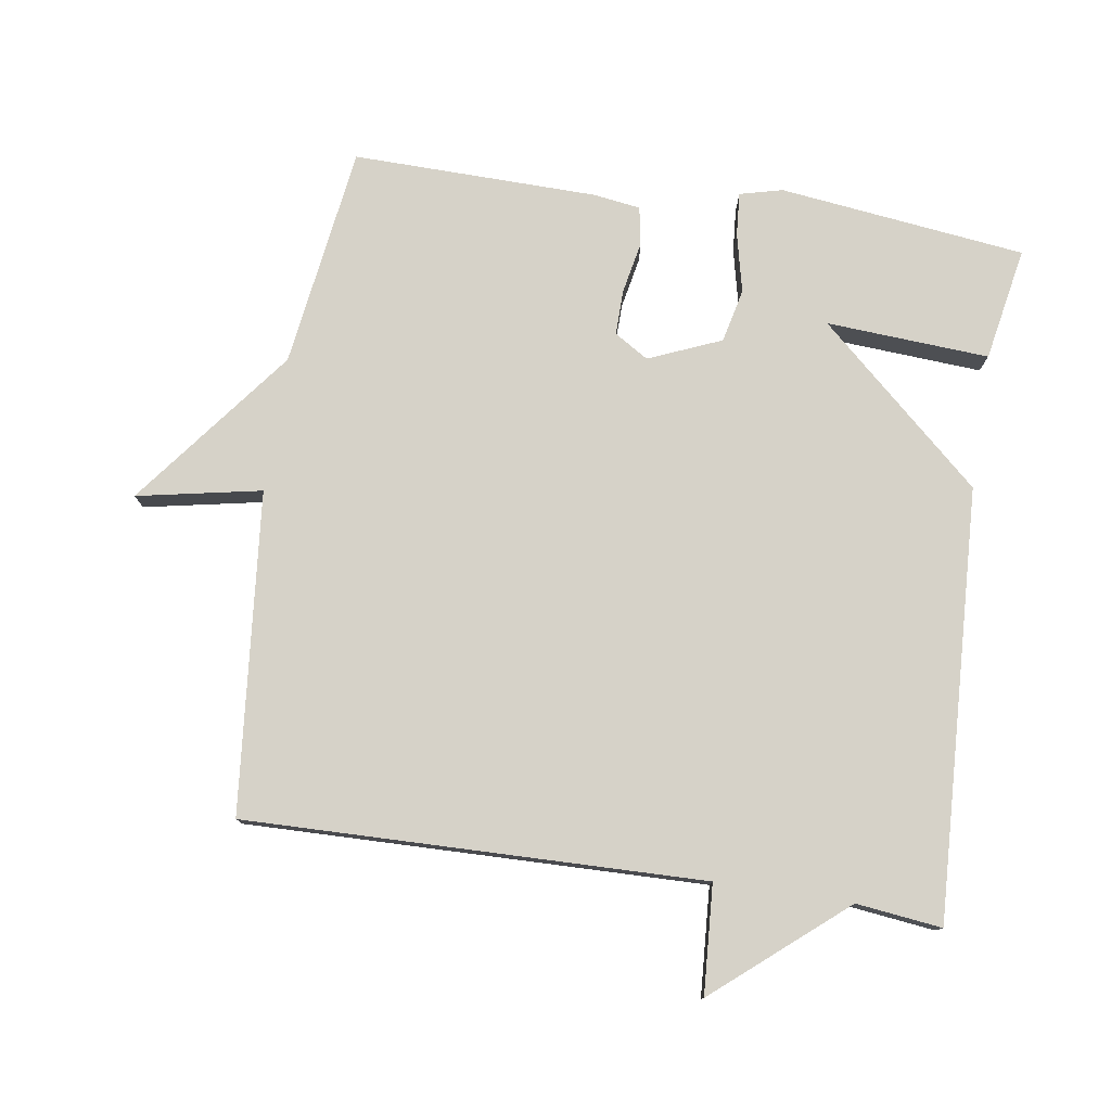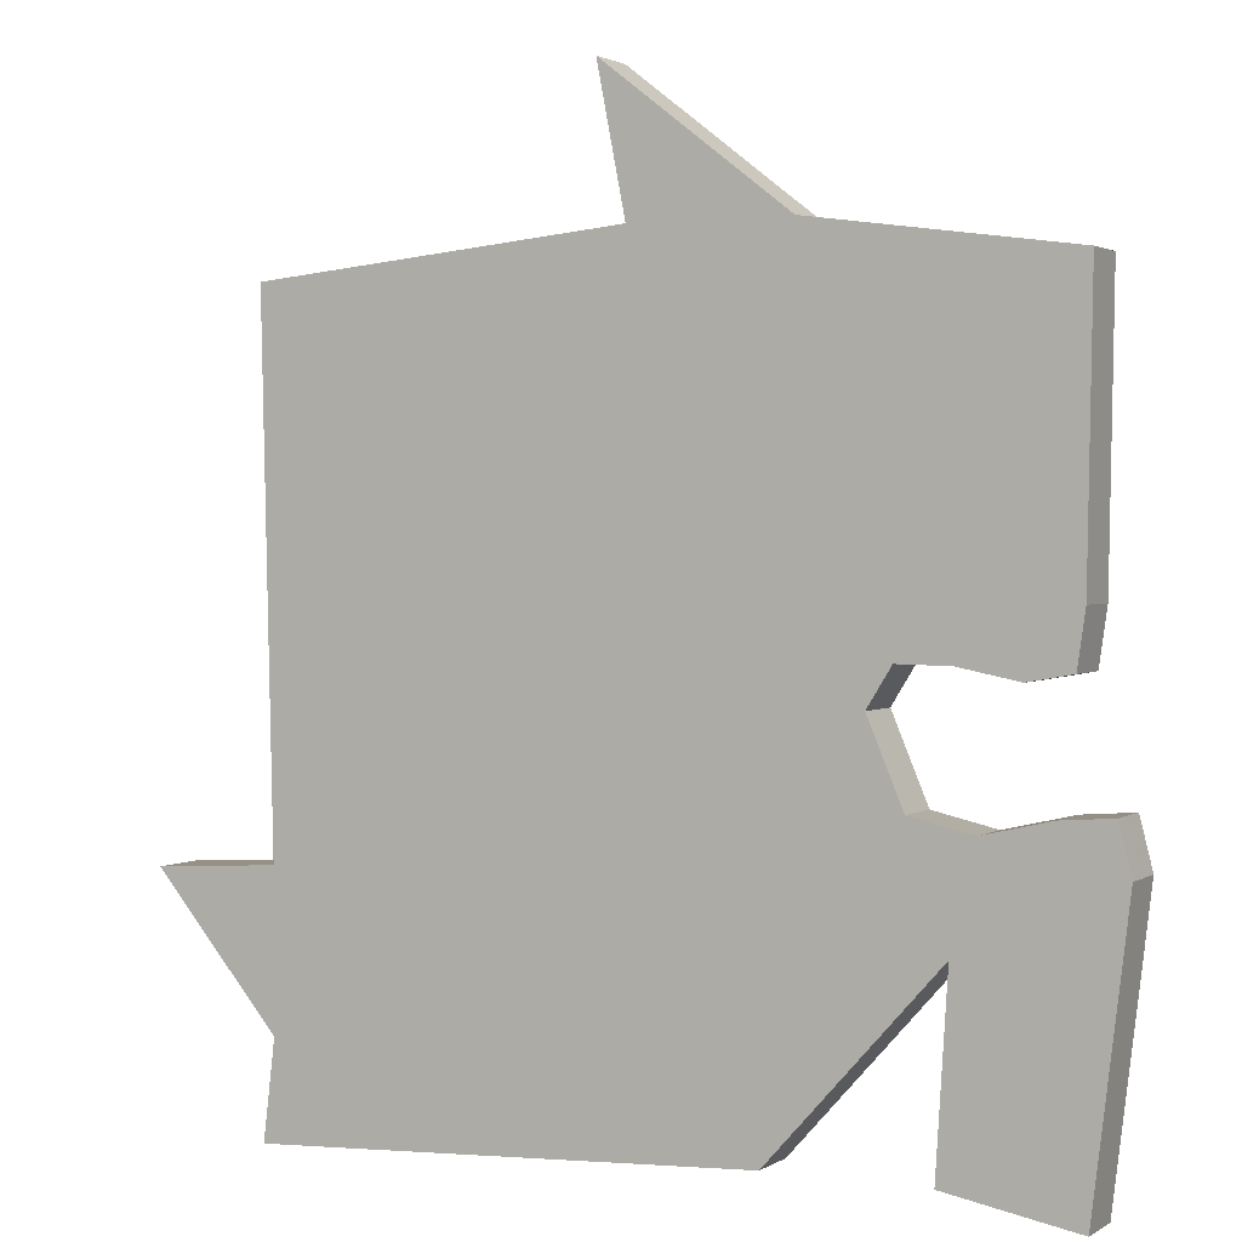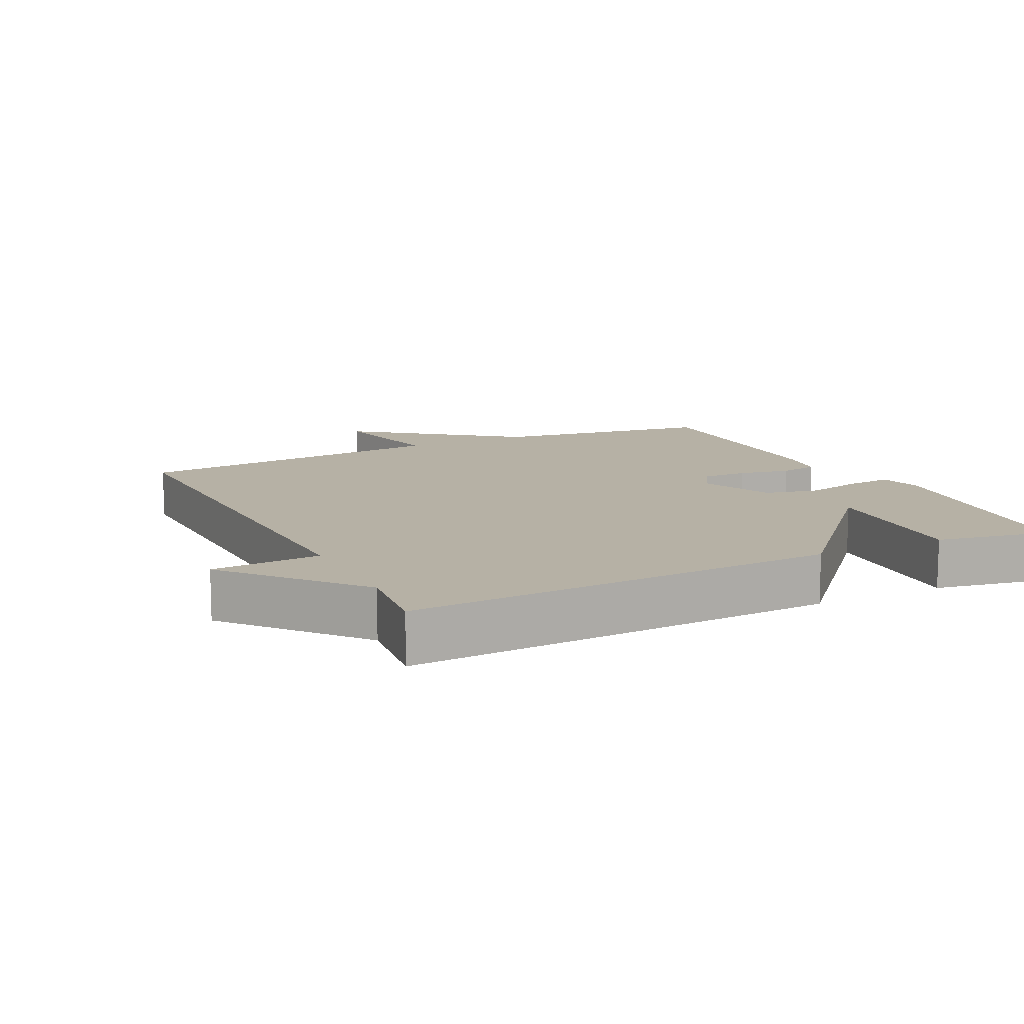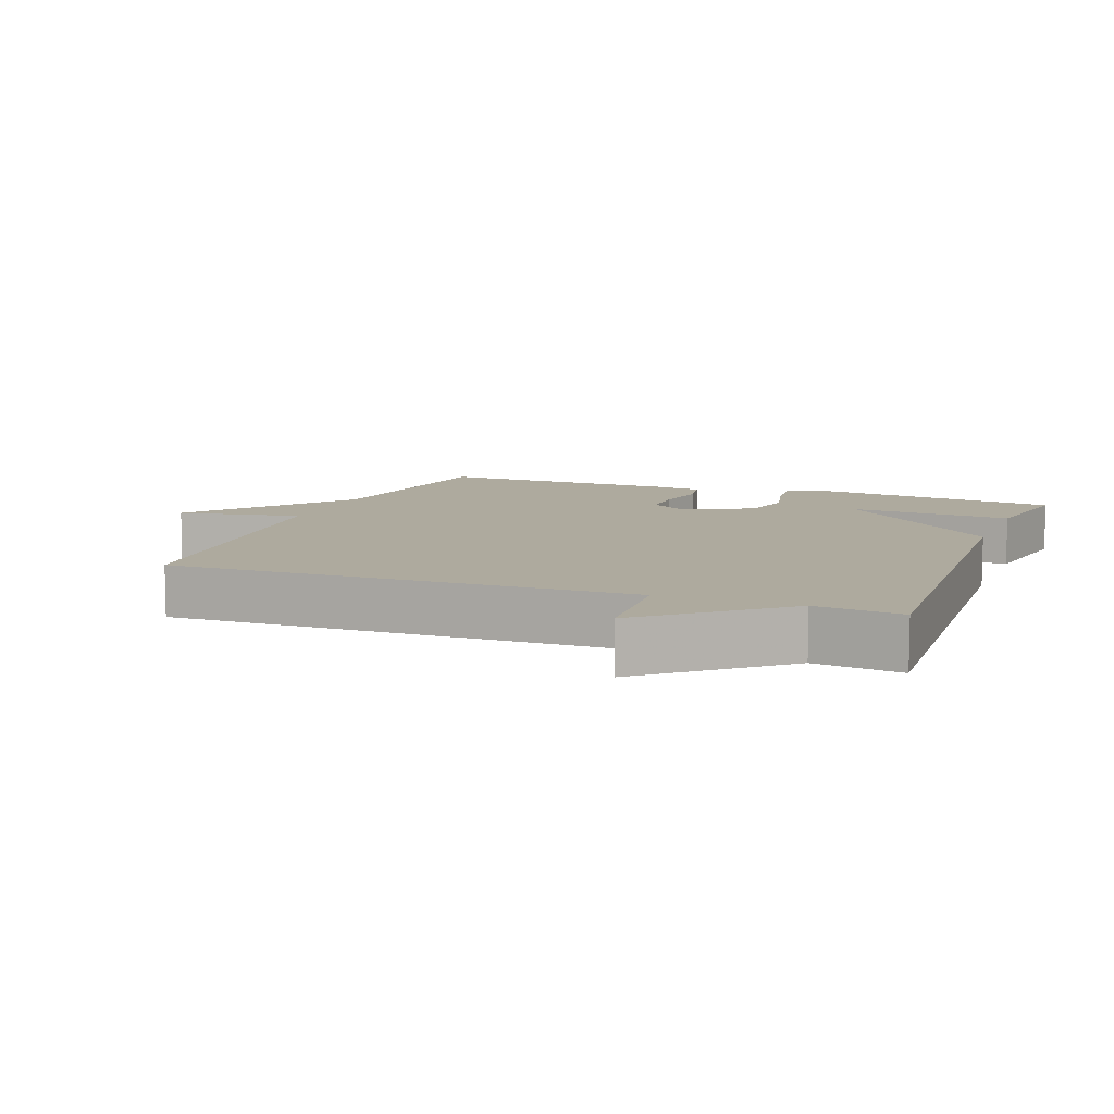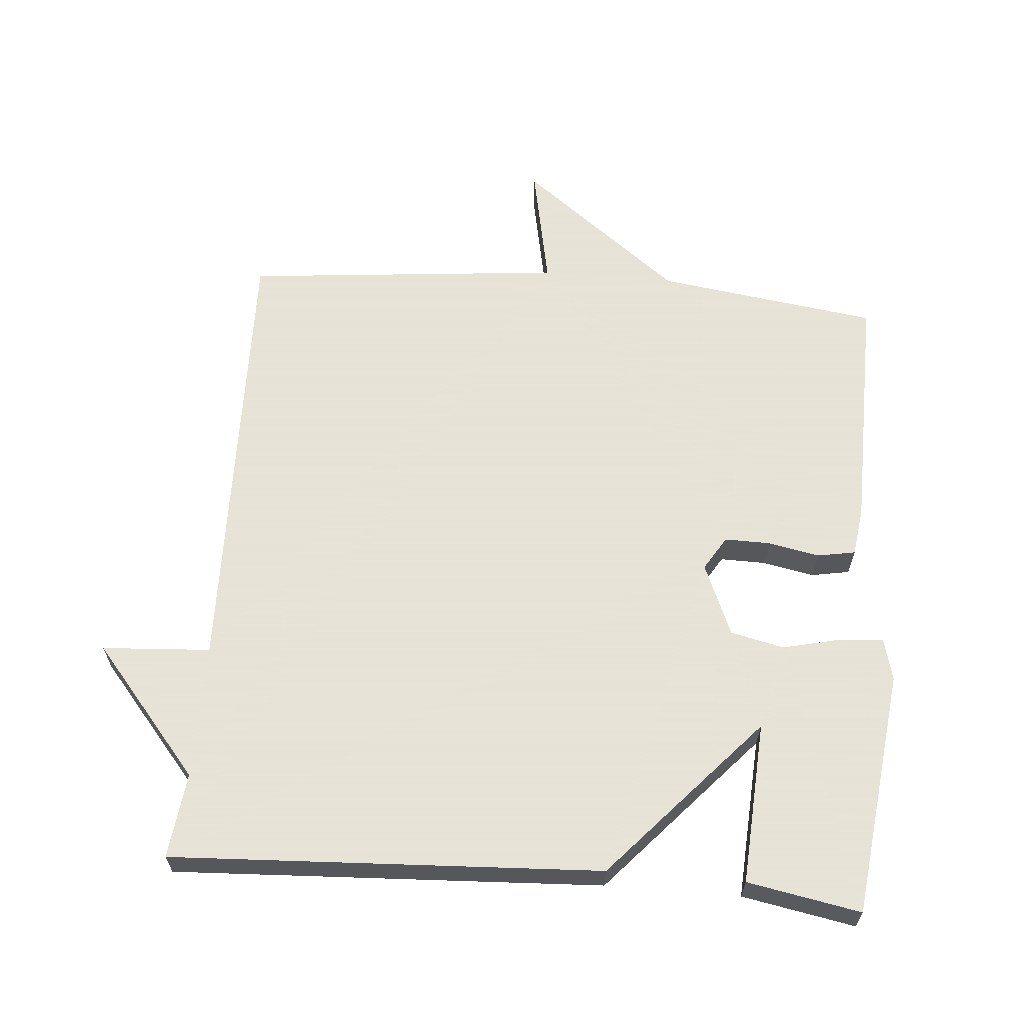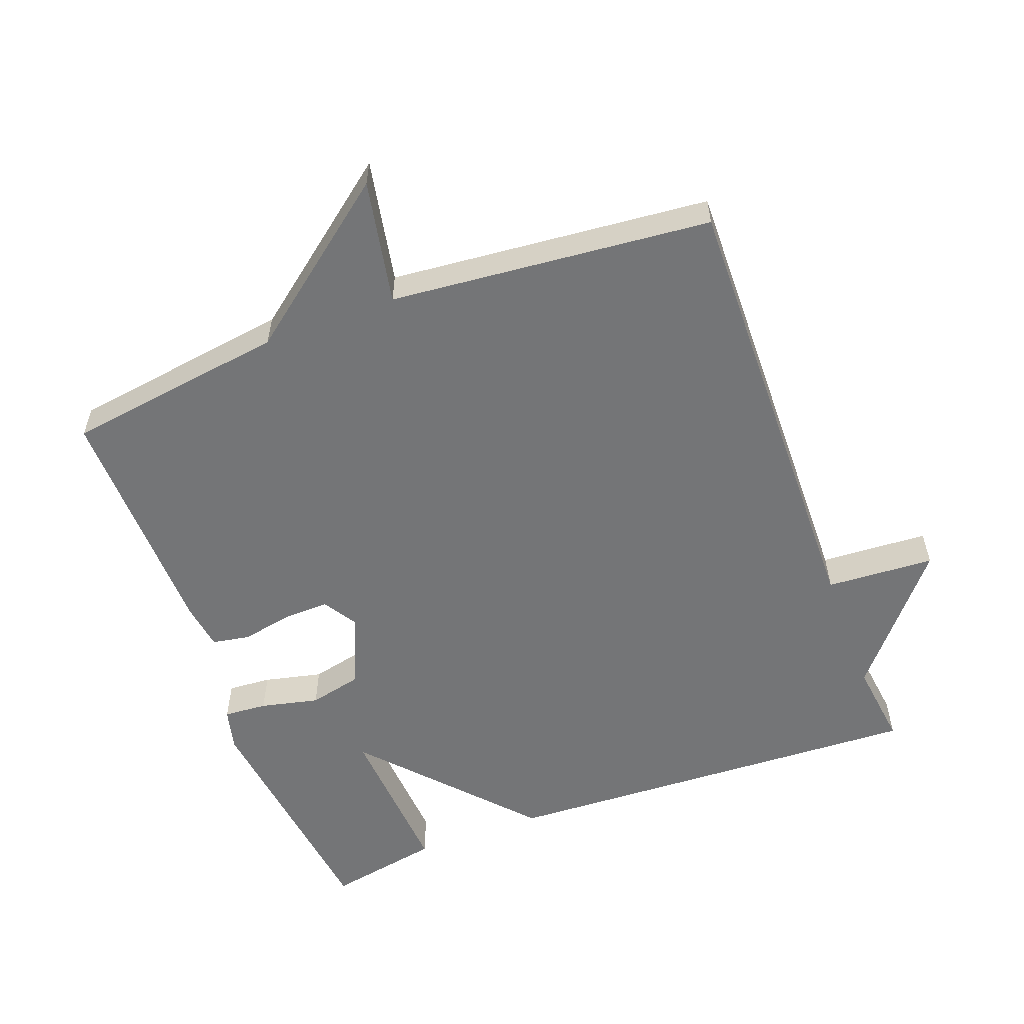
<metadata>
{"format":"obj","ext":"obj","renderer":"f3d","projection":"perspective","resolution":1024,"background":"white","views":[{"elev":77.9,"azim":98.7,"up":"+Y"},{"elev":1.9,"azim":-152.8,"up":"+Z"},{"elev":12.0,"azim":153.7,"up":"+Y"},{"elev":9.2,"azim":110.9,"up":"+Y"},{"elev":62.8,"azim":-175.3,"up":"+Y"},{"elev":-56.5,"azim":20.7,"up":"+Y"}]}
</metadata>
<code>
v 0.5 0.07 -0.5
v -0.133 0.07 -0.469
v -0.348 0.07 -0.229
v -0.333 0.07 -0.469
v -0.5 0.07 -0.5
v -0.544 0.07 -0.137
v -0.528 0.07 -0.074
v -0.464 0.07 -0.079
v -0.378 0.07 -0.099
v -0.299 0.07 -0.081
v -0.254 0.07 0.026
v -0.285 0.07 0.076
v -0.352 0.07 0.075
v -0.428 0.07 0.06
v -0.484 0.07 0.07
v -0.494 0.07 0.14
v -0.5 0.07 0.5
v -0.173 0.07 0.546
v 0.063 0.07 0.729
v 0.027 0.07 0.546
v 0.5 0.07 0.5
v 0.485 0.07 -0.174
v 0.645 0.07 -0.184
v 0.485 0.07 -0.374
v 0.5 0 -0.5
v -0.133 0 -0.469
v -0.348 0 -0.229
v -0.333 0 -0.469
v -0.5 0 -0.5
v -0.544 0 -0.137
v -0.528 0 -0.074
v -0.464 0 -0.079
v -0.378 0 -0.099
v -0.299 0 -0.081
v -0.254 0 0.026
v -0.285 0 0.076
v -0.352 0 0.075
v -0.428 0 0.06
v -0.484 0 0.07
v -0.494 0 0.14
v -0.5 0 0.5
v -0.173 0 0.546
v 0.063 0 0.729
v 0.027 0 0.546
v 0.5 0 0.5
v 0.485 0 -0.174
v 0.645 0 -0.184
v 0.485 0 -0.374
f 22 23 24
f 20 21 22
f 20 22 24
f 18 19 20
f 17 18 20
f 16 17 20
f 15 16 20
f 14 15 20
f 13 14 20
f 12 13 20
f 20 24 1
f 12 20 1
f 11 12 1
f 7 8 9
f 6 7 9
f 5 6 9
f 4 5 9
f 3 4 9
f 3 9 10
f 3 10 11
f 2 3 11
f 1 2 11
f 48 47 46
f 46 45 44
f 48 46 44
f 44 43 42
f 44 42 41
f 44 41 40
f 44 40 39
f 44 39 38
f 44 38 37
f 44 37 36
f 25 48 44
f 25 44 36
f 25 36 35
f 33 32 31
f 33 31 30
f 33 30 29
f 33 29 28
f 33 28 27
f 34 33 27
f 35 34 27
f 35 27 26
f 35 26 25
f 1 25 26 2
f 2 26 27 3
f 3 27 28 4
f 4 28 29 5
f 5 29 30 6
f 6 30 31 7
f 7 31 32 8
f 8 32 33 9
f 9 33 34 10
f 10 34 35 11
f 11 35 36 12
f 12 36 37 13
f 13 37 38 14
f 14 38 39 15
f 15 39 40 16
f 16 40 41 17
f 17 41 42 18
f 18 42 43 19
f 19 43 44 20
f 20 44 45 21
f 21 45 46 22
f 22 46 47 23
f 23 47 48 24
f 24 48 25 1

</code>
